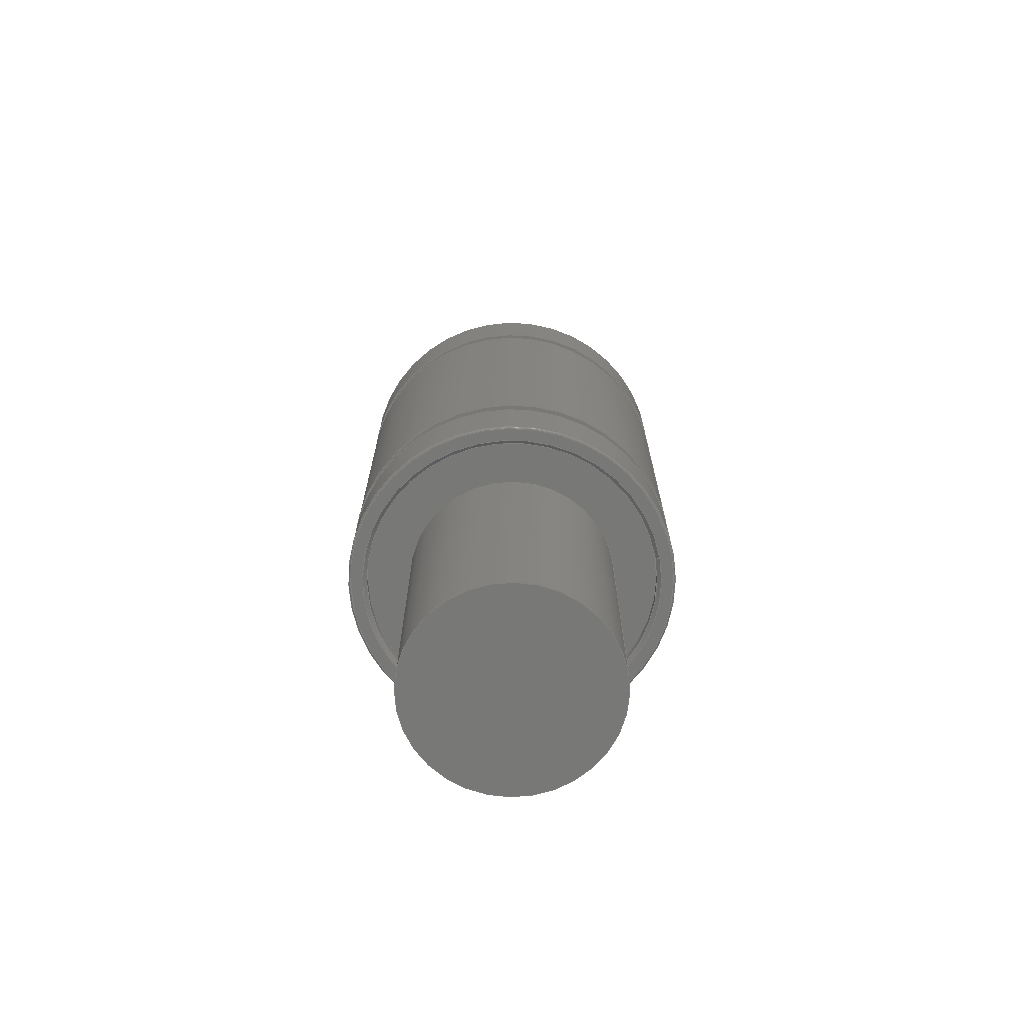
<metadata>
{"format":"step","ext":"stp","renderer":"f3d","projection":"perspective","resolution":1024,"background":"white","views":[{"elev":-70.6,"azim":10.2,"up":"+Y"}]}
</metadata>
<code>
ISO-10303-21;
DATA;
#1=APPLICATION_CONTEXT('automotive design');
#2=APPLICATION_PROTOCOL_DEFINITION('International Standard','automotive_design',2001,#1);
#3=PRODUCT_CONTEXT('',#1,'mechanical');
#4=PRODUCT('LM20','LM20',$,(#3));
#5=PRODUCT_RELATED_PRODUCT_CATEGORY('part',$,(#4));
#6=PRODUCT_DEFINITION_FORMATION('',$,#4);
#7=PRODUCT_DEFINITION_CONTEXT('part definition',#1,'design');
#8=PRODUCT_DEFINITION('',$,#6,#7);
#9=(NAMED_UNIT(*)PLANE_ANGLE_UNIT()SI_UNIT($,.RADIAN.));
#10=DIMENSIONAL_EXPONENTS(0,0,0,0,0,0,0);
#11=PLANE_ANGLE_MEASURE_WITH_UNIT(PLANE_ANGLE_MEASURE(0.01745),#9);
#12=(CONVERSION_BASED_UNIT('DEGREE',#11)NAMED_UNIT(#10)PLANE_ANGLE_UNIT());
#13=(NAMED_UNIT(*)SI_UNIT($,.STERADIAN.)SOLID_ANGLE_UNIT());
#14=(LENGTH_UNIT()NAMED_UNIT(*)SI_UNIT(.MILLI.,.METRE.));
#15=UNCERTAINTY_MEASURE_WITH_UNIT(LENGTH_MEASURE(0.01),#14,'DISTANCE_ACCURACY_VALUE','');
#16=(GEOMETRIC_REPRESENTATION_CONTEXT(3)GLOBAL_UNCERTAINTY_ASSIGNED_CONTEXT((#15))GLOBAL_UNIT_ASSIGNED_CONTEXT((#12,#13,#14))REPRESENTATION_CONTEXT('None','None'));
#17=AXIS2_PLACEMENT_3D('',#18,#19,#20);
#18=CARTESIAN_POINT('',(0,0,0));
#19=DIRECTION('',(0,0,1));
#20=DIRECTION('',(1,0,0));
#21=SHAPE_REPRESENTATION('',(#17),#16);
#22=PRODUCT_DEFINITION_SHAPE('','',#8);
#23=SHAPE_DEFINITION_REPRESENTATION(#22,#21);
#24=(NAMED_UNIT(*)PLANE_ANGLE_UNIT()SI_UNIT($,.RADIAN.));
#25=DIMENSIONAL_EXPONENTS(0,0,0,0,0,0,0);
#26=PLANE_ANGLE_MEASURE_WITH_UNIT(PLANE_ANGLE_MEASURE(0.01745),#24);
#27=(CONVERSION_BASED_UNIT('DEGREE',#26)NAMED_UNIT(#25)PLANE_ANGLE_UNIT());
#28=(NAMED_UNIT(*)SI_UNIT($,.STERADIAN.)SOLID_ANGLE_UNIT());
#29=(LENGTH_UNIT()NAMED_UNIT(*)SI_UNIT(.MILLI.,.METRE.));
#30=UNCERTAINTY_MEASURE_WITH_UNIT(LENGTH_MEASURE(1e-06),#29,'DISTANCE_ACCURACY_VALUE','');
#31=(GEOMETRIC_REPRESENTATION_CONTEXT(3)GLOBAL_UNCERTAINTY_ASSIGNED_CONTEXT((#30))GLOBAL_UNIT_ASSIGNED_CONTEXT((#27,#28,#29))REPRESENTATION_CONTEXT('','3D'));
#32=CARTESIAN_POINT('',(0,0,0));
#33=DIRECTION('',(0,1,0));
#34=DIRECTION('',(1,0,0));
#35=AXIS2_PLACEMENT_3D('',#32,#33,#34);
#36=CYLINDRICAL_SURFACE('',#35,10);
#37=CARTESIAN_POINT('',(-10,46,1.225e-15));
#38=VERTEX_POINT('',#37);
#39=CARTESIAN_POINT('',(0,46,0));
#40=DIRECTION('',(0,-1,0));
#41=DIRECTION('',(1,0,0));
#42=AXIS2_PLACEMENT_3D('',#39,#40,#41);
#43=CIRCLE('',#42,10);
#44=EDGE_CURVE('',#38,#38,#43,.T.);
#45=ORIENTED_EDGE('',*,*,#44,.T.);
#46=EDGE_LOOP('',(#45));
#47=FACE_OUTER_BOUND('',#46,.T.);
#48=CARTESIAN_POINT('',(10,19.55,0));
#49=VERTEX_POINT('',#48);
#50=CARTESIAN_POINT('',(-6.865e-15,19.55,0));
#51=DIRECTION('',(0,-1,0));
#52=DIRECTION('',(1,0,0));
#53=AXIS2_PLACEMENT_3D('',#50,#51,#52);
#54=CIRCLE('',#53,10);
#55=EDGE_CURVE('',#49,#49,#54,.T.);
#56=ORIENTED_EDGE('',*,*,#55,.F.);
#57=EDGE_LOOP('',(#56));
#58=FACE_BOUND('',#57,.T.);
#59=ADVANCED_FACE('',(#47,#58),#36,.T.);
#60=CARTESIAN_POINT('',(0,0,0));
#61=DIRECTION('',(0,1,0));
#62=DIRECTION('',(1,0,0));
#63=AXIS2_PLACEMENT_3D('',#60,#61,#62);
#64=CYLINDRICAL_SURFACE('',#63,10);
#65=CARTESIAN_POINT('',(-10,-46,1.225e-15));
#66=VERTEX_POINT('',#65);
#67=CARTESIAN_POINT('',(0,-46,0));
#68=DIRECTION('',(0,1,0));
#69=DIRECTION('',(1,0,0));
#70=AXIS2_PLACEMENT_3D('',#67,#68,#69);
#71=CIRCLE('',#70,10);
#72=EDGE_CURVE('',#66,#66,#71,.T.);
#73=ORIENTED_EDGE('',*,*,#72,.T.);
#74=EDGE_LOOP('',(#73));
#75=FACE_OUTER_BOUND('',#74,.T.);
#76=CARTESIAN_POINT('',(10,-19.55,0));
#77=VERTEX_POINT('',#76);
#78=CARTESIAN_POINT('',(2.041e-16,-19.55,0));
#79=DIRECTION('',(0,-1,0));
#80=DIRECTION('',(1,0,0));
#81=AXIS2_PLACEMENT_3D('',#78,#79,#80);
#82=CIRCLE('',#81,10);
#83=EDGE_CURVE('',#77,#77,#82,.T.);
#84=ORIENTED_EDGE('',*,*,#83,.T.);
#85=EDGE_LOOP('',(#84));
#86=FACE_BOUND('',#85,.T.);
#87=ADVANCED_FACE('',(#75,#86),#64,.T.);
#88=CARTESIAN_POINT('',(0,-46,0));
#89=DIRECTION('',(0,-1,0));
#90=DIRECTION('',(0,0,-1));
#91=AXIS2_PLACEMENT_3D('',#88,#89,#90);
#92=PLANE('',#91);
#93=ORIENTED_EDGE('',*,*,#72,.F.);
#94=EDGE_LOOP('',(#93));
#95=FACE_OUTER_BOUND('',#94,.T.);
#96=ADVANCED_FACE('',(#95),#92,.T.);
#97=CARTESIAN_POINT('',(0,46,0));
#98=DIRECTION('',(0,-1,0));
#99=DIRECTION('',(0,0,-1));
#100=AXIS2_PLACEMENT_3D('',#97,#98,#99);
#101=PLANE('',#100);
#102=ORIENTED_EDGE('',*,*,#44,.F.);
#103=EDGE_LOOP('',(#102));
#104=FACE_OUTER_BOUND('',#103,.T.);
#105=ADVANCED_FACE('',(#104),#101,.F.);
#106=CARTESIAN_POINT('',(15.62,15.25,0));
#107=DIRECTION('',(0,-1,0));
#108=DIRECTION('',(0,0,-1));
#109=AXIS2_PLACEMENT_3D('',#106,#107,#108);
#110=PLANE('',#109);
#111=CARTESIAN_POINT('',(16,15.25,0));
#112=VERTEX_POINT('',#111);
#113=CARTESIAN_POINT('',(-6.088e-15,15.25,0));
#114=DIRECTION('',(0,-1,0));
#115=DIRECTION('',(1,0,0));
#116=AXIS2_PLACEMENT_3D('',#113,#114,#115);
#117=CIRCLE('',#116,16);
#118=EDGE_CURVE('',#112,#112,#117,.T.);
#119=ORIENTED_EDGE('',*,*,#118,.T.);
#120=EDGE_LOOP('',(#119));
#121=FACE_OUTER_BOUND('',#120,.T.);
#122=CARTESIAN_POINT('',(15.25,15.25,0));
#123=VERTEX_POINT('',#122);
#124=CARTESIAN_POINT('',(-6.088e-15,15.25,0));
#125=DIRECTION('',(0,-1,0));
#126=DIRECTION('',(1,0,0));
#127=AXIS2_PLACEMENT_3D('',#124,#125,#126);
#128=CIRCLE('',#127,15.25);
#129=EDGE_CURVE('',#123,#123,#128,.T.);
#130=ORIENTED_EDGE('',*,*,#129,.F.);
#131=EDGE_LOOP('',(#130));
#132=FACE_BOUND('',#131,.T.);
#133=ADVANCED_FACE('',(#121,#132),#110,.T.);
#134=CARTESIAN_POINT('',(-5.943e-15,14.45,0));
#135=DIRECTION('',(1.808e-16,-1,0));
#136=DIRECTION('',(1,0,0));
#137=AXIS2_PLACEMENT_3D('',#134,#135,#136);
#138=CYLINDRICAL_SURFACE('',#137,15.25);
#139=CARTESIAN_POINT('',(15.25,13.65,0));
#140=VERTEX_POINT('',#139);
#141=CARTESIAN_POINT('',(-5.799e-15,13.65,0));
#142=DIRECTION('',(0,-1,0));
#143=DIRECTION('',(1,0,0));
#144=AXIS2_PLACEMENT_3D('',#141,#142,#143);
#145=CIRCLE('',#144,15.25);
#146=EDGE_CURVE('',#140,#140,#145,.T.);
#147=ORIENTED_EDGE('',*,*,#146,.F.);
#148=EDGE_LOOP('',(#147));
#149=FACE_OUTER_BOUND('',#148,.T.);
#150=ORIENTED_EDGE('',*,*,#129,.T.);
#151=EDGE_LOOP('',(#150));
#152=FACE_BOUND('',#151,.T.);
#153=ADVANCED_FACE('',(#149,#152),#138,.T.);
#154=CARTESIAN_POINT('',(15.62,13.65,0));
#155=DIRECTION('',(0,1,0));
#156=DIRECTION('',(0,0,1));
#157=AXIS2_PLACEMENT_3D('',#154,#155,#156);
#158=PLANE('',#157);
#159=CARTESIAN_POINT('',(16,13.65,0));
#160=VERTEX_POINT('',#159);
#161=CARTESIAN_POINT('',(-5.799e-15,13.65,0));
#162=DIRECTION('',(0,-1,0));
#163=DIRECTION('',(1,0,0));
#164=AXIS2_PLACEMENT_3D('',#161,#162,#163);
#165=CIRCLE('',#164,16);
#166=EDGE_CURVE('',#160,#160,#165,.T.);
#167=ORIENTED_EDGE('',*,*,#166,.F.);
#168=EDGE_LOOP('',(#167));
#169=FACE_OUTER_BOUND('',#168,.T.);
#170=ORIENTED_EDGE('',*,*,#146,.T.);
#171=EDGE_LOOP('',(#170));
#172=FACE_BOUND('',#171,.T.);
#173=ADVANCED_FACE('',(#169,#172),#158,.T.);
#174=CARTESIAN_POINT('',(-3.331e-15,4.441e-15,0));
#175=DIRECTION('',(1.808e-16,-1,0));
#176=DIRECTION('',(1,0,0));
#177=AXIS2_PLACEMENT_3D('',#174,#175,#176);
#178=CYLINDRICAL_SURFACE('',#177,16);
#179=CARTESIAN_POINT('',(16,-13.65,0));
#180=VERTEX_POINT('',#179);
#181=CARTESIAN_POINT('',(-8.626e-16,-13.65,0));
#182=DIRECTION('',(0,-1,0));
#183=DIRECTION('',(1,0,0));
#184=AXIS2_PLACEMENT_3D('',#181,#182,#183);
#185=CIRCLE('',#184,16);
#186=EDGE_CURVE('',#180,#180,#185,.T.);
#187=ORIENTED_EDGE('',*,*,#186,.F.);
#188=EDGE_LOOP('',(#187));
#189=FACE_OUTER_BOUND('',#188,.T.);
#190=ORIENTED_EDGE('',*,*,#166,.T.);
#191=EDGE_LOOP('',(#190));
#192=FACE_BOUND('',#191,.T.);
#193=ADVANCED_FACE('',(#189,#192),#178,.T.);
#194=CARTESIAN_POINT('',(15.62,-13.65,0));
#195=DIRECTION('',(0,-1,0));
#196=DIRECTION('',(0,0,-1));
#197=AXIS2_PLACEMENT_3D('',#194,#195,#196);
#198=PLANE('',#197);
#199=ORIENTED_EDGE('',*,*,#186,.T.);
#200=EDGE_LOOP('',(#199));
#201=FACE_OUTER_BOUND('',#200,.T.);
#202=CARTESIAN_POINT('',(15.25,-13.65,0));
#203=VERTEX_POINT('',#202);
#204=CARTESIAN_POINT('',(-8.626e-16,-13.65,0));
#205=DIRECTION('',(0,-1,0));
#206=DIRECTION('',(1,0,0));
#207=AXIS2_PLACEMENT_3D('',#204,#205,#206);
#208=CIRCLE('',#207,15.25);
#209=EDGE_CURVE('',#203,#203,#208,.T.);
#210=ORIENTED_EDGE('',*,*,#209,.F.);
#211=EDGE_LOOP('',(#210));
#212=FACE_BOUND('',#211,.T.);
#213=ADVANCED_FACE('',(#201,#212),#198,.T.);
#214=CARTESIAN_POINT('',(-7.18e-16,-14.45,0));
#215=DIRECTION('',(1.808e-16,-1,0));
#216=DIRECTION('',(1,0,0));
#217=AXIS2_PLACEMENT_3D('',#214,#215,#216);
#218=CYLINDRICAL_SURFACE('',#217,15.25);
#219=CARTESIAN_POINT('',(15.25,-15.25,0));
#220=VERTEX_POINT('',#219);
#221=CARTESIAN_POINT('',(-5.734e-16,-15.25,0));
#222=DIRECTION('',(0,-1,0));
#223=DIRECTION('',(1,0,0));
#224=AXIS2_PLACEMENT_3D('',#221,#222,#223);
#225=CIRCLE('',#224,15.25);
#226=EDGE_CURVE('',#220,#220,#225,.T.);
#227=ORIENTED_EDGE('',*,*,#226,.F.);
#228=EDGE_LOOP('',(#227));
#229=FACE_OUTER_BOUND('',#228,.T.);
#230=ORIENTED_EDGE('',*,*,#209,.T.);
#231=EDGE_LOOP('',(#230));
#232=FACE_BOUND('',#231,.T.);
#233=ADVANCED_FACE('',(#229,#232),#218,.T.);
#234=CARTESIAN_POINT('',(15.62,-15.25,0));
#235=DIRECTION('',(0,1,0));
#236=DIRECTION('',(0,0,1));
#237=AXIS2_PLACEMENT_3D('',#234,#235,#236);
#238=PLANE('',#237);
#239=CARTESIAN_POINT('',(16,-15.25,0));
#240=VERTEX_POINT('',#239);
#241=CARTESIAN_POINT('',(-5.734e-16,-15.25,0));
#242=DIRECTION('',(0,-1,0));
#243=DIRECTION('',(1,0,0));
#244=AXIS2_PLACEMENT_3D('',#241,#242,#243);
#245=CIRCLE('',#244,16);
#246=EDGE_CURVE('',#240,#240,#245,.T.);
#247=ORIENTED_EDGE('',*,*,#246,.F.);
#248=EDGE_LOOP('',(#247));
#249=FACE_OUTER_BOUND('',#248,.T.);
#250=ORIENTED_EDGE('',*,*,#226,.T.);
#251=EDGE_LOOP('',(#250));
#252=FACE_BOUND('',#251,.T.);
#253=ADVANCED_FACE('',(#249,#252),#238,.T.);
#254=CARTESIAN_POINT('',(-7.161e-17,-18.02,0));
#255=DIRECTION('',(1.808e-16,-1,0));
#256=DIRECTION('',(1,0,0));
#257=AXIS2_PLACEMENT_3D('',#254,#255,#256);
#258=CYLINDRICAL_SURFACE('',#257,16);
#259=CARTESIAN_POINT('',(16,-20.8,0));
#260=VERTEX_POINT('',#259);
#261=CARTESIAN_POINT('',(4.301e-16,-20.8,0));
#262=DIRECTION('',(0,-1,0));
#263=DIRECTION('',(1,0,0));
#264=AXIS2_PLACEMENT_3D('',#261,#262,#263);
#265=CIRCLE('',#264,16);
#266=EDGE_CURVE('',#260,#260,#265,.T.);
#267=ORIENTED_EDGE('',*,*,#266,.F.);
#268=EDGE_LOOP('',(#267));
#269=FACE_OUTER_BOUND('',#268,.T.);
#270=ORIENTED_EDGE('',*,*,#246,.T.);
#271=EDGE_LOOP('',(#270));
#272=FACE_BOUND('',#271,.T.);
#273=ADVANCED_FACE('',(#269,#272),#258,.T.);
#274=CARTESIAN_POINT('',(0,-20.8,0));
#275=DIRECTION('',(1.808e-16,-1,0));
#276=DIRECTION('',(0,0,-1));
#277=AXIS2_PLACEMENT_3D('',#274,#275,#276);
#278=TOROIDAL_SURFACE('',#277,15.8,0.2);
#279=CARTESIAN_POINT('',(15.8,-21,0));
#280=VERTEX_POINT('',#279);
#281=CARTESIAN_POINT('',(4.663e-16,-21,0));
#282=DIRECTION('',(0,-1,0));
#283=DIRECTION('',(1,0,0));
#284=AXIS2_PLACEMENT_3D('',#281,#282,#283);
#285=CIRCLE('',#284,15.8);
#286=EDGE_CURVE('',#280,#280,#285,.T.);
#287=ORIENTED_EDGE('',*,*,#286,.F.);
#288=EDGE_LOOP('',(#287));
#289=FACE_OUTER_BOUND('',#288,.T.);
#290=ORIENTED_EDGE('',*,*,#266,.T.);
#291=EDGE_LOOP('',(#290));
#292=FACE_BOUND('',#291,.T.);
#293=ADVANCED_FACE('',(#289,#292),#278,.T.);
#294=CARTESIAN_POINT('',(15.23,-21,0));
#295=DIRECTION('',(0,-1,0));
#296=DIRECTION('',(0,0,-1));
#297=AXIS2_PLACEMENT_3D('',#294,#295,#296);
#298=PLANE('',#297);
#299=ORIENTED_EDGE('',*,*,#286,.T.);
#300=EDGE_LOOP('',(#299));
#301=FACE_OUTER_BOUND('',#300,.T.);
#302=CARTESIAN_POINT('',(14.65,-21,0));
#303=VERTEX_POINT('',#302);
#304=CARTESIAN_POINT('',(4.663e-16,-21,0));
#305=DIRECTION('',(0,-1,0));
#306=DIRECTION('',(1,0,0));
#307=AXIS2_PLACEMENT_3D('',#304,#305,#306);
#308=CIRCLE('',#307,14.65);
#309=EDGE_CURVE('',#303,#303,#308,.T.);
#310=ORIENTED_EDGE('',*,*,#309,.F.);
#311=EDGE_LOOP('',(#310));
#312=FACE_BOUND('',#311,.T.);
#313=ADVANCED_FACE('',(#301,#312),#298,.T.);
#314=CARTESIAN_POINT('',(4.301e-16,-20.8,0));
#315=DIRECTION('',(1.808e-16,-1,0));
#316=DIRECTION('',(1,0,0));
#317=AXIS2_PLACEMENT_3D('',#314,#315,#316);
#318=CONICAL_SURFACE('',#317,14.45,45);
#319=CARTESIAN_POINT('',(14.25,-20.6,0));
#320=VERTEX_POINT('',#319);
#321=CARTESIAN_POINT('',(3.94e-16,-20.6,0));
#322=DIRECTION('',(0,-1,0));
#323=DIRECTION('',(1,0,0));
#324=AXIS2_PLACEMENT_3D('',#321,#322,#323);
#325=CIRCLE('',#324,14.25);
#326=EDGE_CURVE('',#320,#320,#325,.T.);
#327=ORIENTED_EDGE('',*,*,#326,.F.);
#328=EDGE_LOOP('',(#327));
#329=FACE_OUTER_BOUND('',#328,.T.);
#330=ORIENTED_EDGE('',*,*,#309,.T.);
#331=EDGE_LOOP('',(#330));
#332=FACE_BOUND('',#331,.T.);
#333=ADVANCED_FACE('',(#329,#332),#318,.F.);
#334=CARTESIAN_POINT('',(2.99e-16,-20.08,0));
#335=DIRECTION('',(1.808e-16,-1,0));
#336=DIRECTION('',(1,0,0));
#337=AXIS2_PLACEMENT_3D('',#334,#335,#336);
#338=CYLINDRICAL_SURFACE('',#337,14.25);
#339=CARTESIAN_POINT('',(14.25,-19.55,0));
#340=VERTEX_POINT('',#339);
#341=CARTESIAN_POINT('',(2.041e-16,-19.55,0));
#342=DIRECTION('',(0,-1,0));
#343=DIRECTION('',(1,0,0));
#344=AXIS2_PLACEMENT_3D('',#341,#342,#343);
#345=CIRCLE('',#344,14.25);
#346=EDGE_CURVE('',#340,#340,#345,.T.);
#347=ORIENTED_EDGE('',*,*,#346,.F.);
#348=EDGE_LOOP('',(#347));
#349=FACE_OUTER_BOUND('',#348,.T.);
#350=ORIENTED_EDGE('',*,*,#326,.T.);
#351=EDGE_LOOP('',(#350));
#352=FACE_BOUND('',#351,.T.);
#353=ADVANCED_FACE('',(#349,#352),#338,.F.);
#354=CARTESIAN_POINT('',(12.13,-19.55,0));
#355=DIRECTION('',(0,-1,0));
#356=DIRECTION('',(0,0,-1));
#357=AXIS2_PLACEMENT_3D('',#354,#355,#356);
#358=PLANE('',#357);
#359=ORIENTED_EDGE('',*,*,#346,.T.);
#360=EDGE_LOOP('',(#359));
#361=FACE_OUTER_BOUND('',#360,.T.);
#362=ORIENTED_EDGE('',*,*,#83,.F.);
#363=EDGE_LOOP('',(#362));
#364=FACE_BOUND('',#363,.T.);
#365=ADVANCED_FACE('',(#361,#364),#358,.T.);
#366=CARTESIAN_POINT('',(12.12,19.55,0));
#367=DIRECTION('',(0,1,0));
#368=DIRECTION('',(0,0,1));
#369=AXIS2_PLACEMENT_3D('',#366,#367,#368);
#370=PLANE('',#369);
#371=CARTESIAN_POINT('',(14.25,19.55,0));
#372=VERTEX_POINT('',#371);
#373=CARTESIAN_POINT('',(-6.865e-15,19.55,0));
#374=DIRECTION('',(0,-1,0));
#375=DIRECTION('',(1,0,0));
#376=AXIS2_PLACEMENT_3D('',#373,#374,#375);
#377=CIRCLE('',#376,14.25);
#378=EDGE_CURVE('',#372,#372,#377,.T.);
#379=ORIENTED_EDGE('',*,*,#378,.F.);
#380=EDGE_LOOP('',(#379));
#381=FACE_OUTER_BOUND('',#380,.T.);
#382=ORIENTED_EDGE('',*,*,#55,.T.);
#383=EDGE_LOOP('',(#382));
#384=FACE_BOUND('',#383,.T.);
#385=ADVANCED_FACE('',(#381,#384),#370,.T.);
#386=CARTESIAN_POINT('',(-6.96e-15,20.08,0));
#387=DIRECTION('',(1.808e-16,-1,0));
#388=DIRECTION('',(1,0,0));
#389=AXIS2_PLACEMENT_3D('',#386,#387,#388);
#390=CYLINDRICAL_SURFACE('',#389,14.25);
#391=CARTESIAN_POINT('',(14.25,20.6,0));
#392=VERTEX_POINT('',#391);
#393=CARTESIAN_POINT('',(-7.055e-15,20.6,0));
#394=DIRECTION('',(0,-1,0));
#395=DIRECTION('',(1,0,0));
#396=AXIS2_PLACEMENT_3D('',#393,#394,#395);
#397=CIRCLE('',#396,14.25);
#398=EDGE_CURVE('',#392,#392,#397,.T.);
#399=ORIENTED_EDGE('',*,*,#398,.F.);
#400=EDGE_LOOP('',(#399));
#401=FACE_OUTER_BOUND('',#400,.T.);
#402=ORIENTED_EDGE('',*,*,#378,.T.);
#403=EDGE_LOOP('',(#402));
#404=FACE_BOUND('',#403,.T.);
#405=ADVANCED_FACE('',(#401,#404),#390,.F.);
#406=CARTESIAN_POINT('',(-7.091e-15,20.8,0));
#407=DIRECTION('',(-1.808e-16,1,0));
#408=DIRECTION('',(1,0,0));
#409=AXIS2_PLACEMENT_3D('',#406,#407,#408);
#410=CONICAL_SURFACE('',#409,14.45,45);
#411=CARTESIAN_POINT('',(14.65,21,0));
#412=VERTEX_POINT('',#411);
#413=CARTESIAN_POINT('',(-7.128e-15,21,0));
#414=DIRECTION('',(0,-1,0));
#415=DIRECTION('',(1,0,0));
#416=AXIS2_PLACEMENT_3D('',#413,#414,#415);
#417=CIRCLE('',#416,14.65);
#418=EDGE_CURVE('',#412,#412,#417,.T.);
#419=ORIENTED_EDGE('',*,*,#418,.F.);
#420=EDGE_LOOP('',(#419));
#421=FACE_OUTER_BOUND('',#420,.T.);
#422=ORIENTED_EDGE('',*,*,#398,.T.);
#423=EDGE_LOOP('',(#422));
#424=FACE_BOUND('',#423,.T.);
#425=ADVANCED_FACE('',(#421,#424),#410,.F.);
#426=CARTESIAN_POINT('',(15.22,21,0));
#427=DIRECTION('',(0,1,0));
#428=DIRECTION('',(0,0,1));
#429=AXIS2_PLACEMENT_3D('',#426,#427,#428);
#430=PLANE('',#429);
#431=CARTESIAN_POINT('',(15.8,21,0));
#432=VERTEX_POINT('',#431);
#433=CARTESIAN_POINT('',(-7.128e-15,21,0));
#434=DIRECTION('',(0,-1,0));
#435=DIRECTION('',(1,0,0));
#436=AXIS2_PLACEMENT_3D('',#433,#434,#435);
#437=CIRCLE('',#436,15.8);
#438=EDGE_CURVE('',#432,#432,#437,.T.);
#439=ORIENTED_EDGE('',*,*,#438,.F.);
#440=EDGE_LOOP('',(#439));
#441=FACE_OUTER_BOUND('',#440,.T.);
#442=ORIENTED_EDGE('',*,*,#418,.T.);
#443=EDGE_LOOP('',(#442));
#444=FACE_BOUND('',#443,.T.);
#445=ADVANCED_FACE('',(#441,#444),#430,.T.);
#446=CARTESIAN_POINT('',(-6.661e-15,20.8,0));
#447=DIRECTION('',(1.808e-16,-1,0));
#448=DIRECTION('',(0,0,-1));
#449=AXIS2_PLACEMENT_3D('',#446,#447,#448);
#450=TOROIDAL_SURFACE('',#449,15.8,0.2);
#451=CARTESIAN_POINT('',(16,20.8,0));
#452=VERTEX_POINT('',#451);
#453=CARTESIAN_POINT('',(-7.091e-15,20.8,0));
#454=DIRECTION('',(0,-1,0));
#455=DIRECTION('',(1,0,0));
#456=AXIS2_PLACEMENT_3D('',#453,#454,#455);
#457=CIRCLE('',#456,16);
#458=EDGE_CURVE('',#452,#452,#457,.T.);
#459=ORIENTED_EDGE('',*,*,#458,.F.);
#460=EDGE_LOOP('',(#459));
#461=FACE_OUTER_BOUND('',#460,.T.);
#462=ORIENTED_EDGE('',*,*,#438,.T.);
#463=EDGE_LOOP('',(#462));
#464=FACE_BOUND('',#463,.T.);
#465=ADVANCED_FACE('',(#461,#464),#450,.T.);
#466=CARTESIAN_POINT('',(-6.59e-15,18.03,0));
#467=DIRECTION('',(1.808e-16,-1,0));
#468=DIRECTION('',(1,0,0));
#469=AXIS2_PLACEMENT_3D('',#466,#467,#468);
#470=CYLINDRICAL_SURFACE('',#469,16);
#471=ORIENTED_EDGE('',*,*,#118,.F.);
#472=EDGE_LOOP('',(#471));
#473=FACE_OUTER_BOUND('',#472,.T.);
#474=ORIENTED_EDGE('',*,*,#458,.T.);
#475=EDGE_LOOP('',(#474));
#476=FACE_BOUND('',#475,.T.);
#477=ADVANCED_FACE('',(#473,#476),#470,.T.);
#478=CLOSED_SHELL('',(#59,#87,#96,#105,#133,#153,#173,#193,#213,#233,#253,#273,#293,#313,#333,#353,#365,#385,#405,#425,#445,#465,#477));
#479=MANIFOLD_SOLID_BREP('\X2\C194B9ACB4DC\X0\1',#478);
#480=COLOUR_RGB('\X2\FFFD2EBBFFFDFFFD\X0\',0.7529,0.7529,0.7529);
#481=FILL_AREA_STYLE_COLOUR('\X2\FFFD2EBBFFFDFFFD\X0\',#480);
#482=FILL_AREA_STYLE('\X2\FFFD2EBBFFFDFFFD\X0\',(#481));
#483=SURFACE_STYLE_FILL_AREA(#482);
#484=SURFACE_SIDE_STYLE('\X2\FFFD2EBBFFFDFFFD\X0\',(#483));
#485=SURFACE_STYLE_USAGE(.BOTH.,#484);
#486=PRESENTATION_STYLE_ASSIGNMENT((#485));
#487=STYLED_ITEM('',(#486),#479);
#488=MECHANICAL_DESIGN_GEOMETRIC_PRESENTATION_REPRESENTATION('',(#487),#16);
#489=ADVANCED_BREP_SHAPE_REPRESENTATION('ABSR',(#479),#16);
#490=SHAPE_REPRESENTATION_RELATIONSHIP('SRR','None',#489,#21);
ENDSEC;
END-ISO-10303-21;

</code>
